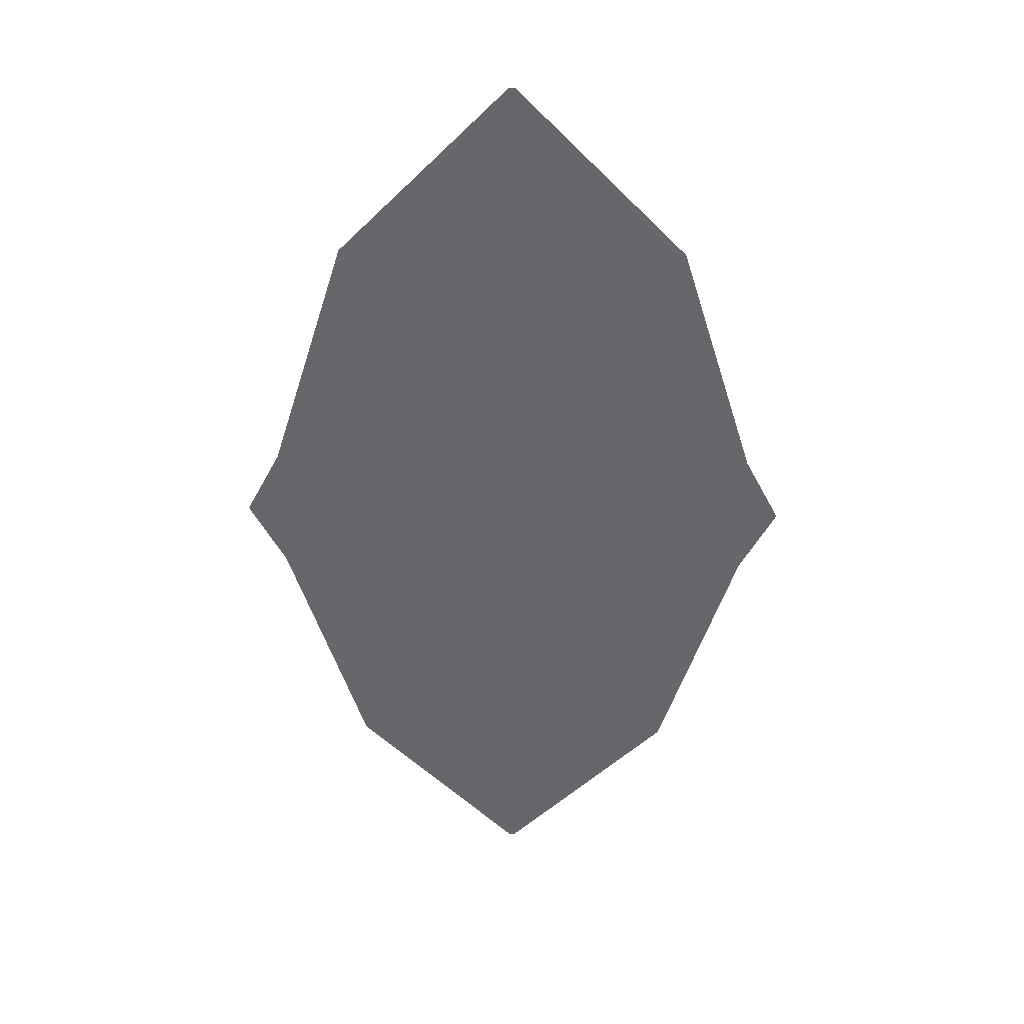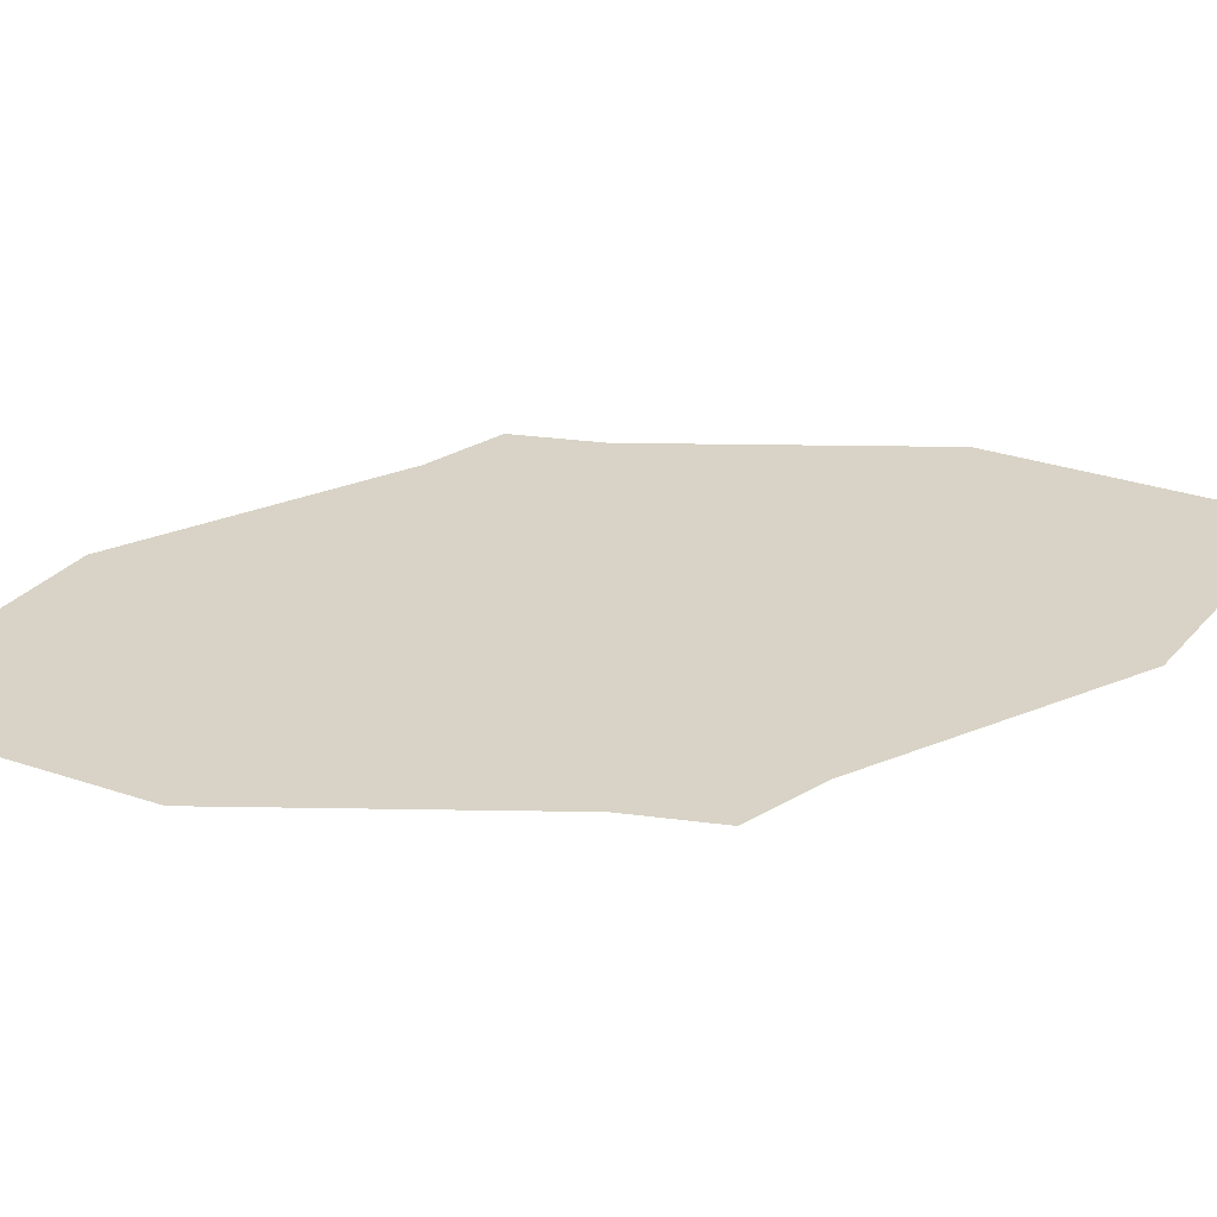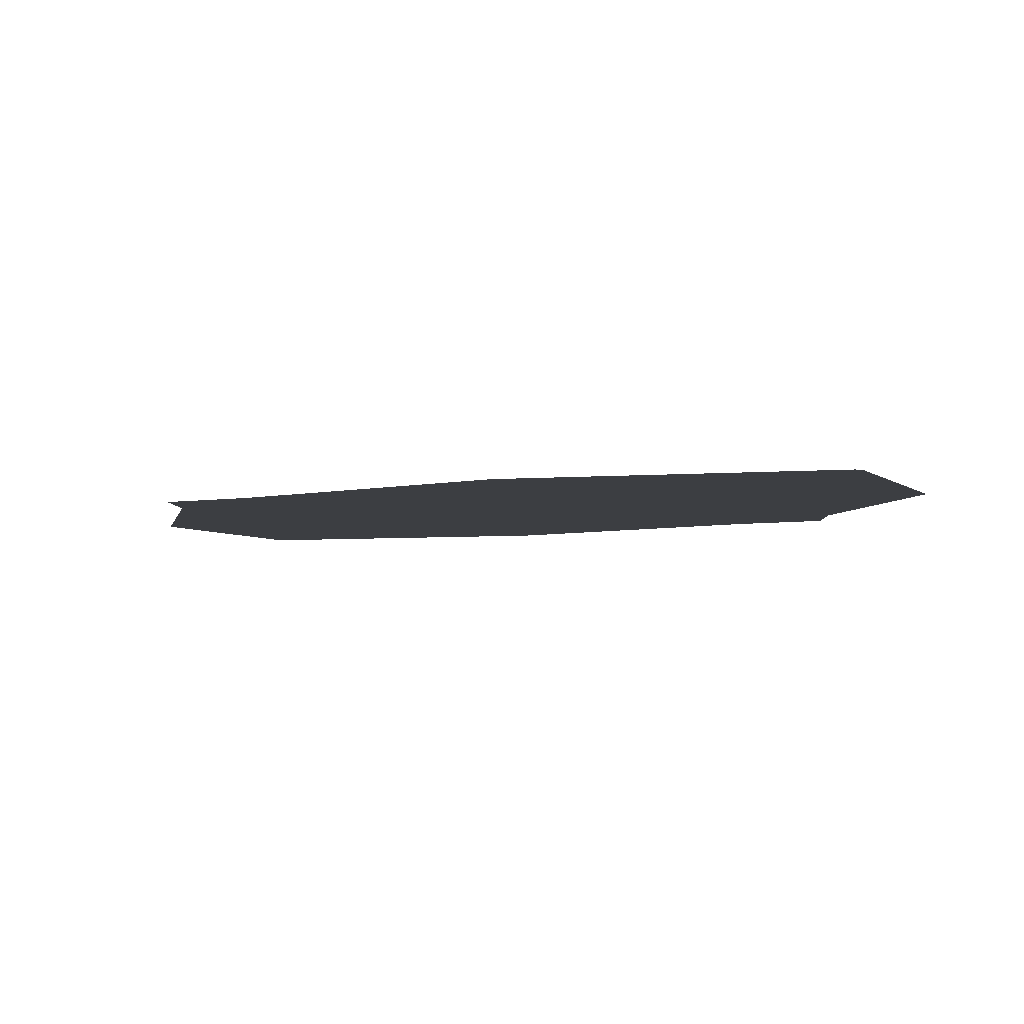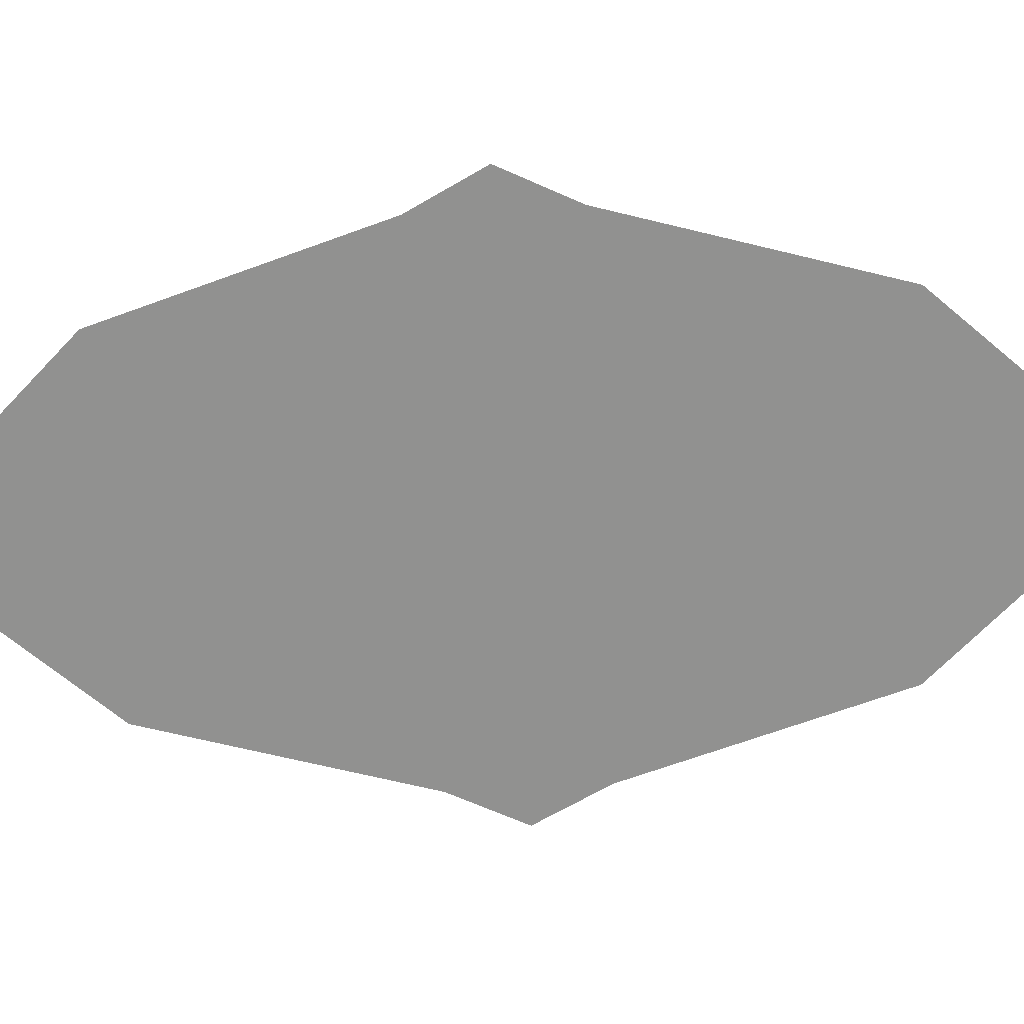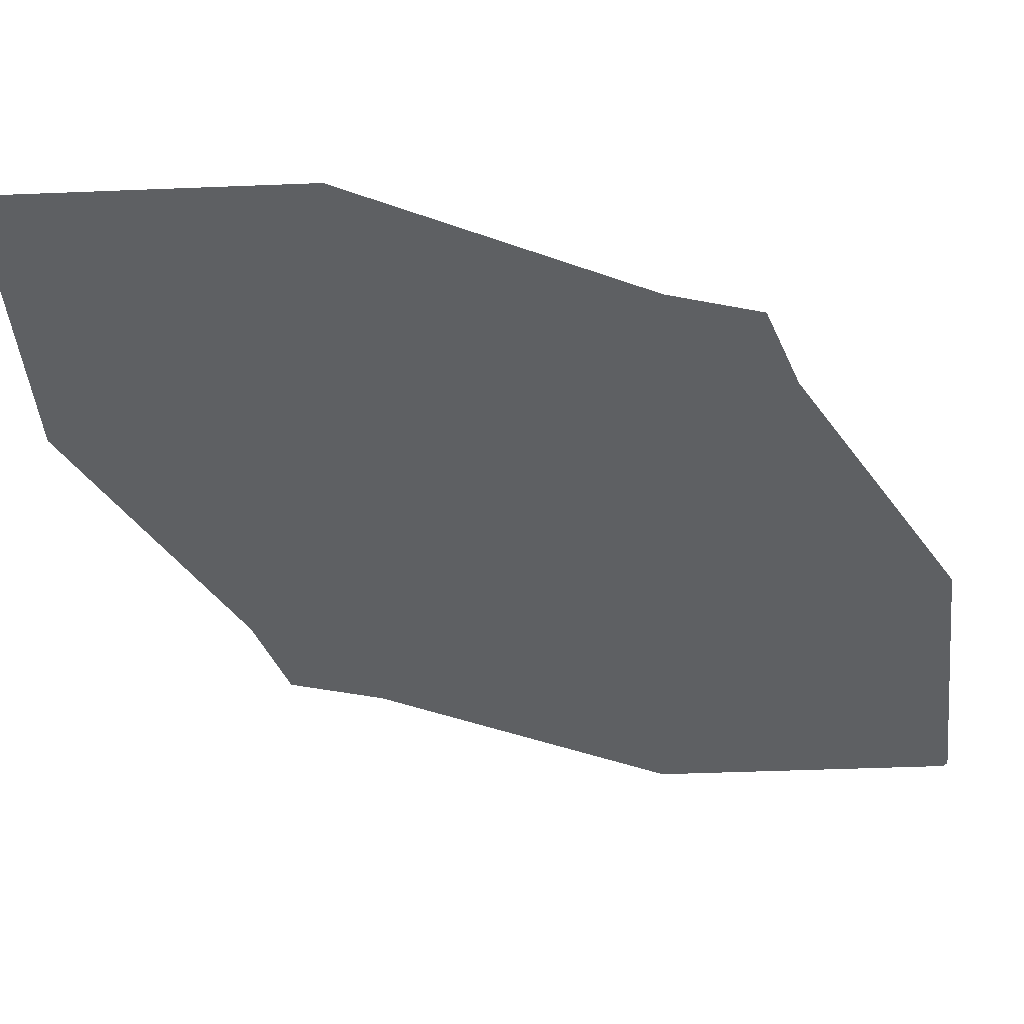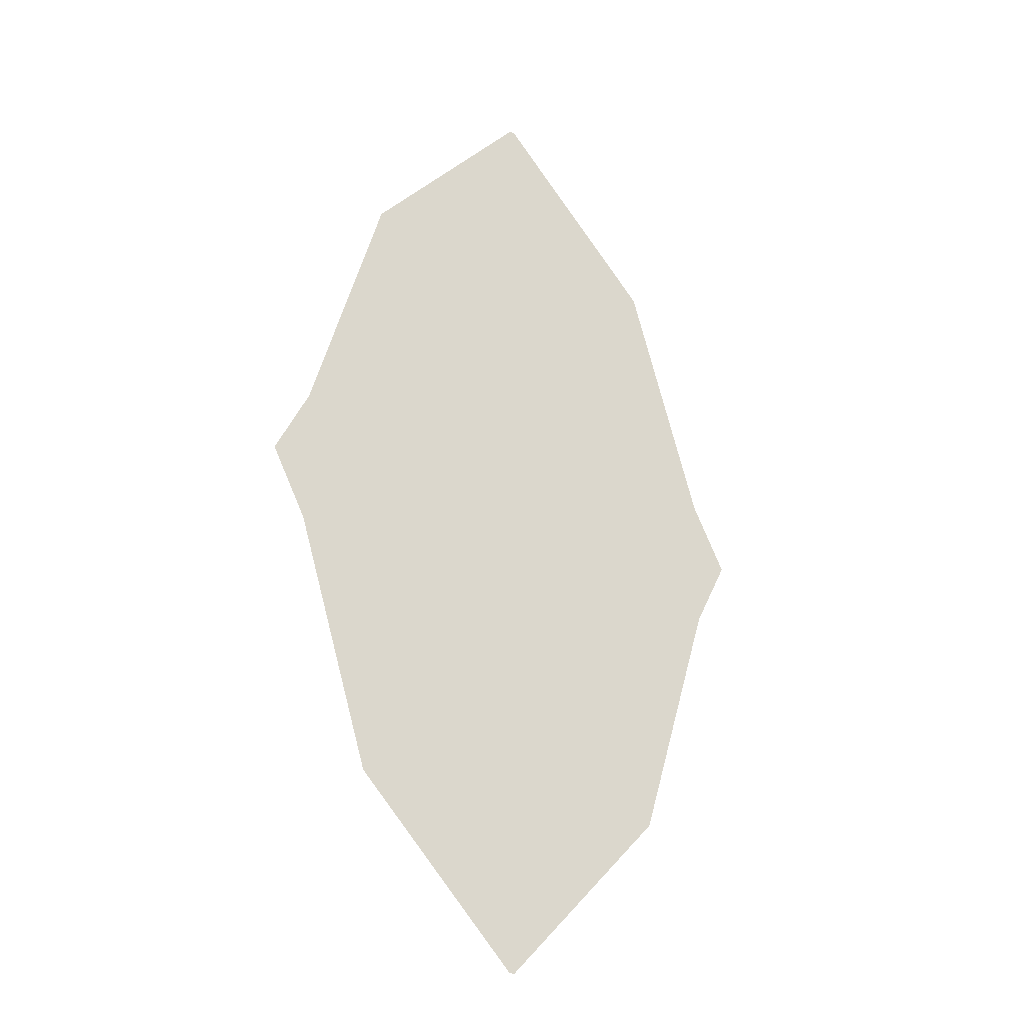
<metadata>
{"format":"obj","ext":"obj","renderer":"f3d","projection":"perspective","resolution":1024,"background":"white","views":[{"elev":37.6,"azim":1.5,"up":"+Y"},{"elev":27.9,"azim":-105.6,"up":"+Z"},{"elev":-3.4,"azim":154.1,"up":"+Z"},{"elev":-66.0,"azim":93.2,"up":"+Z"},{"elev":-42.5,"azim":-130.8,"up":"+Z"},{"elev":-25.7,"azim":147.6,"up":"+Y"}]}
</metadata>
<code>
o Portal_Cube.003
v 2.033 -3.824 0.001
v 2.956 -0.825 0.001
v 0.9854 -0.825 0.001
v 0.03162 -5.928 0.001
v 3.383 0 0.001
v 0.9854 0 0.001
v -2.033 -3.824 0.001
v -2.956 -0.825 0.001
v -0.9854 -0.825 0.001
v -0.03162 -5.928 0.001
v 0 -0.825 0.001
v 0 -5.928 0.001
v -3.383 0 0.001
v -0.9854 0 0.001
v 0 0 0.001
v 2.033 3.824 0.001
v 2.956 0.825 0.001
v 0.9854 0.825 0.001
v 0.03162 5.928 0.001
v -2.033 3.824 0.001
v -2.956 0.825 0.001
v -0.9854 0.825 0.001
v -0.03162 5.928 0.001
v 0 0.825 0.001
v 0 5.928 0.001
f 1 2 3 4
f 4 3 11 12
f 3 6 15 11
f 2 5 6 3
f 7 10 9 8
f 10 12 11 9
f 9 11 15 14
f 8 9 14 13
f 16 19 18 17
f 19 25 24 18
f 18 24 15 6
f 17 18 6 5
f 20 21 22 23
f 23 22 24 25
f 22 14 15 24
f 21 13 14 22

</code>
